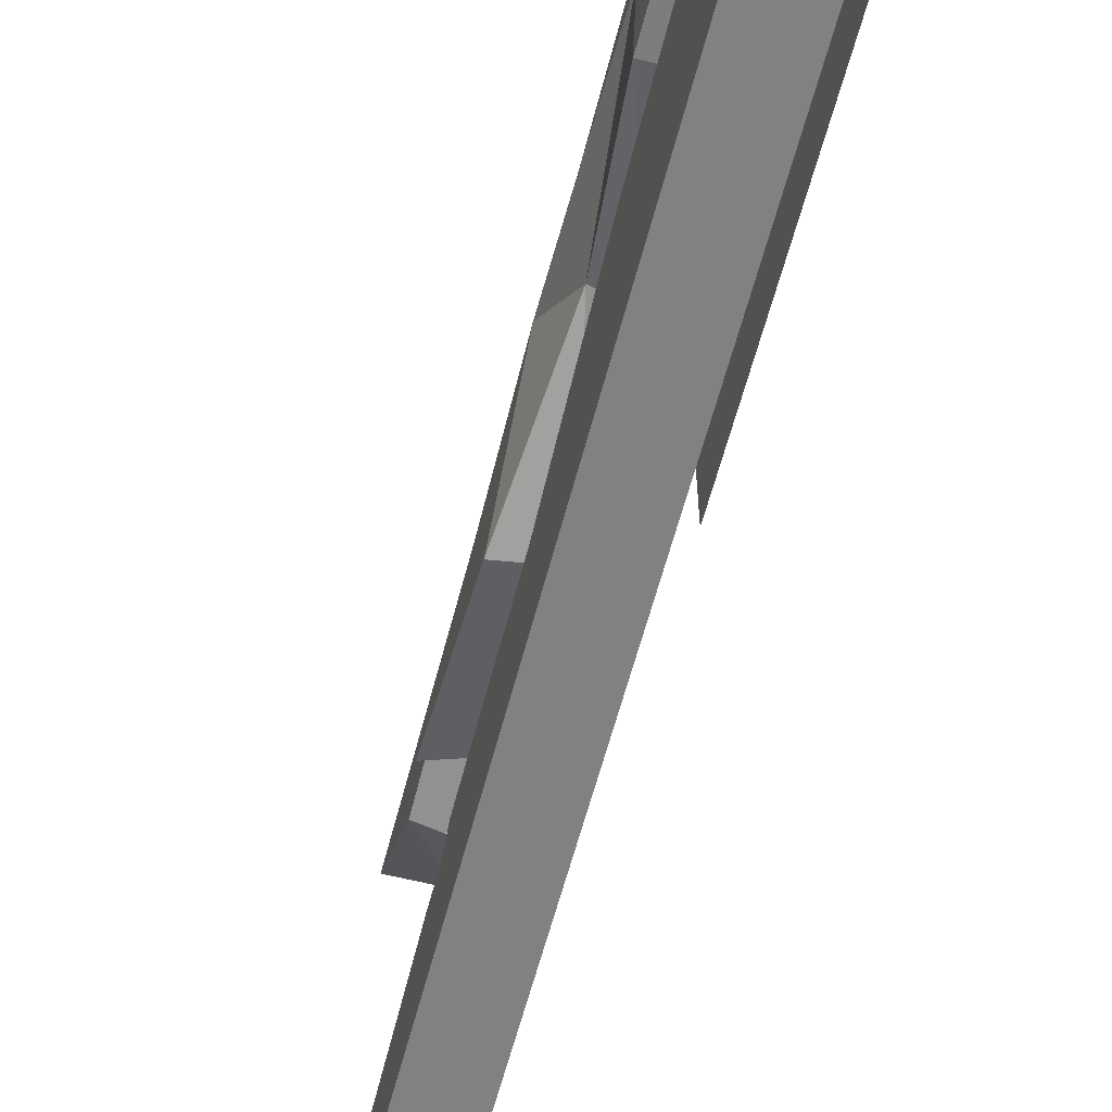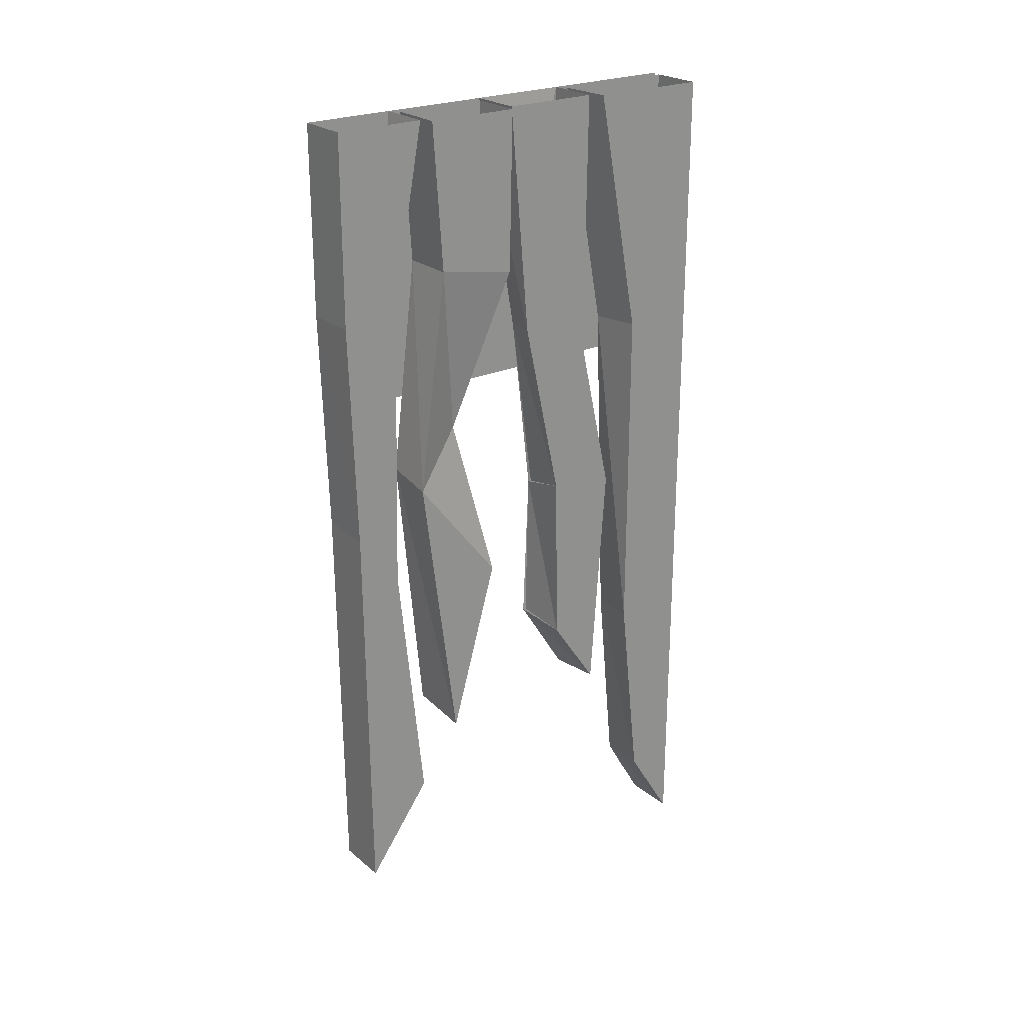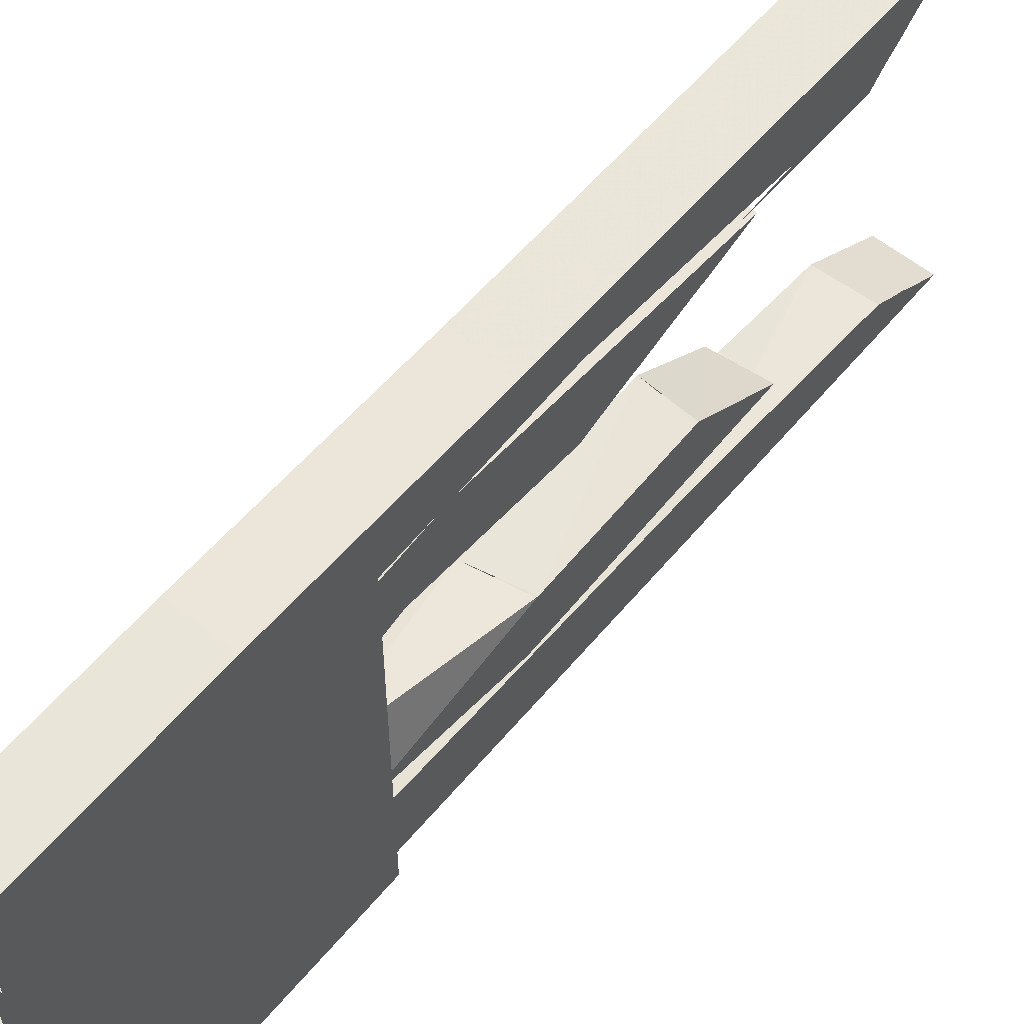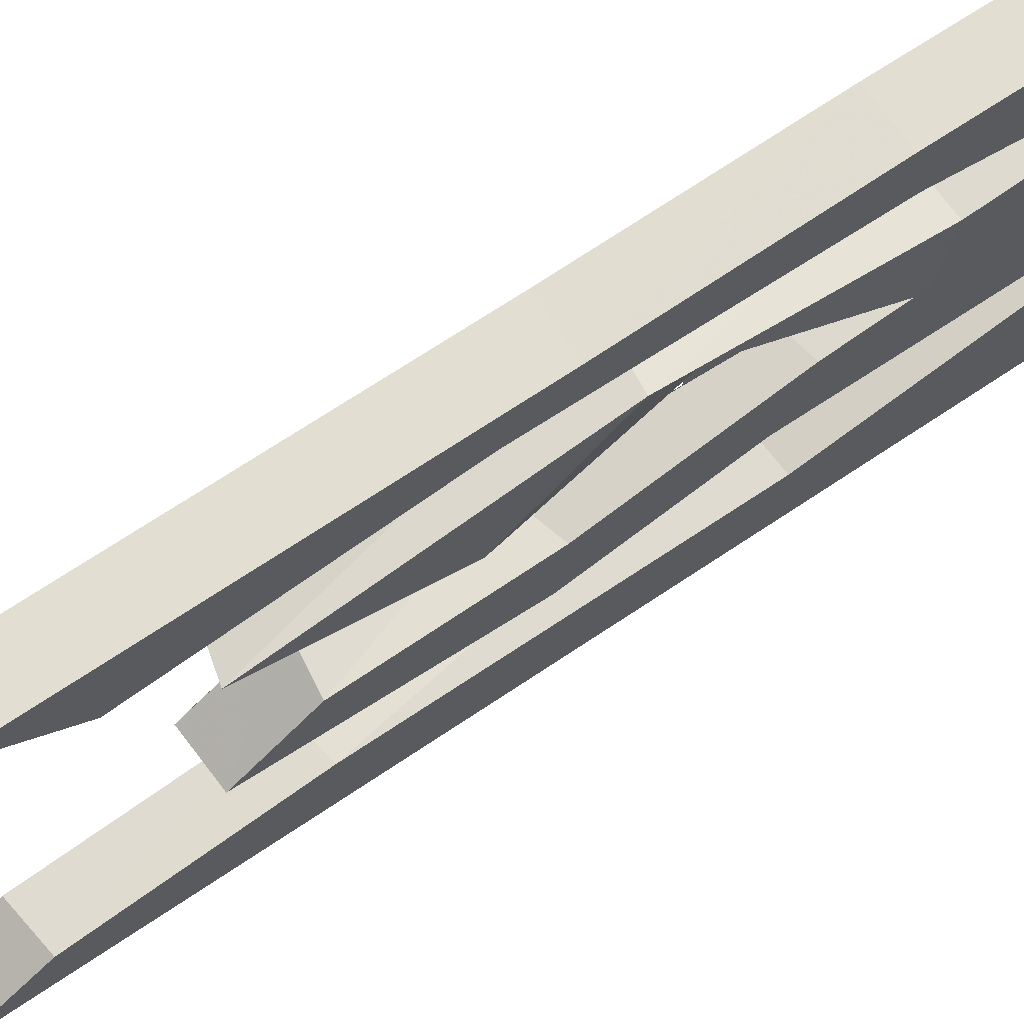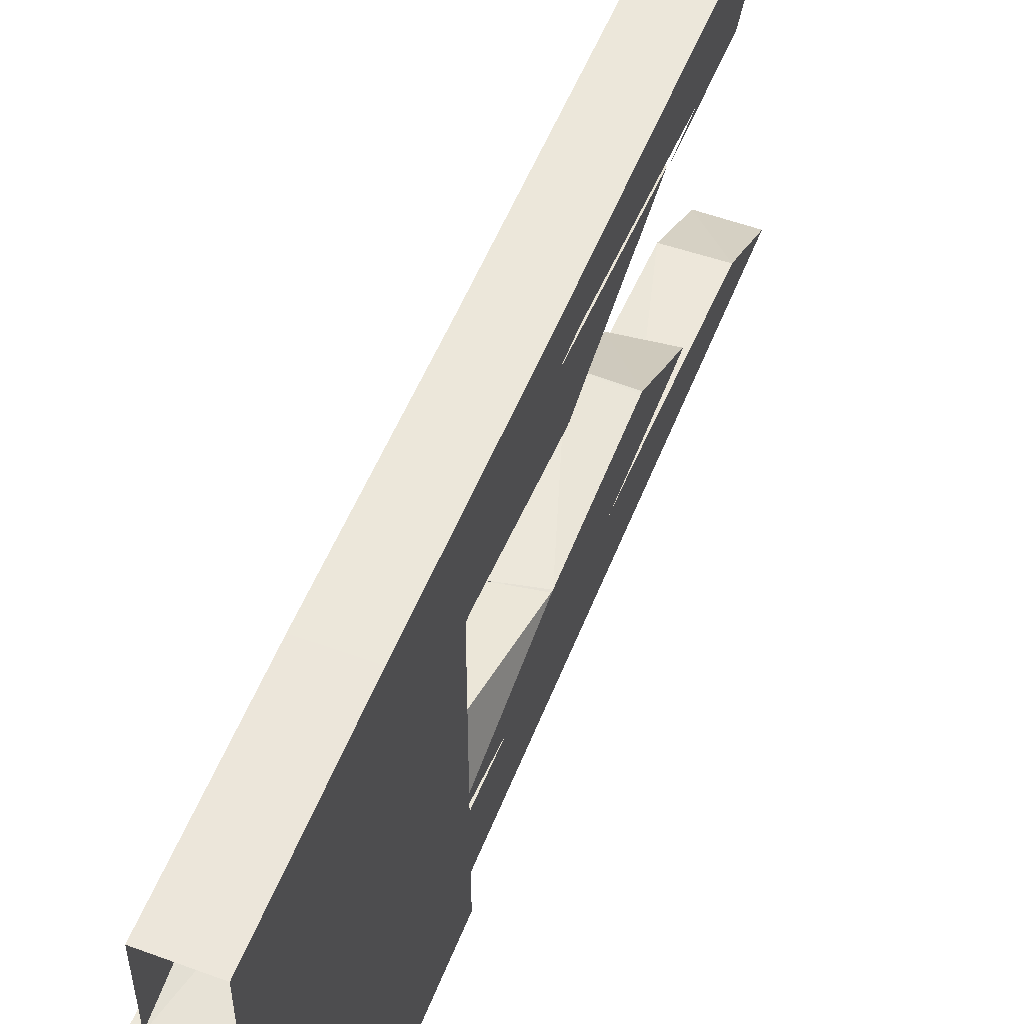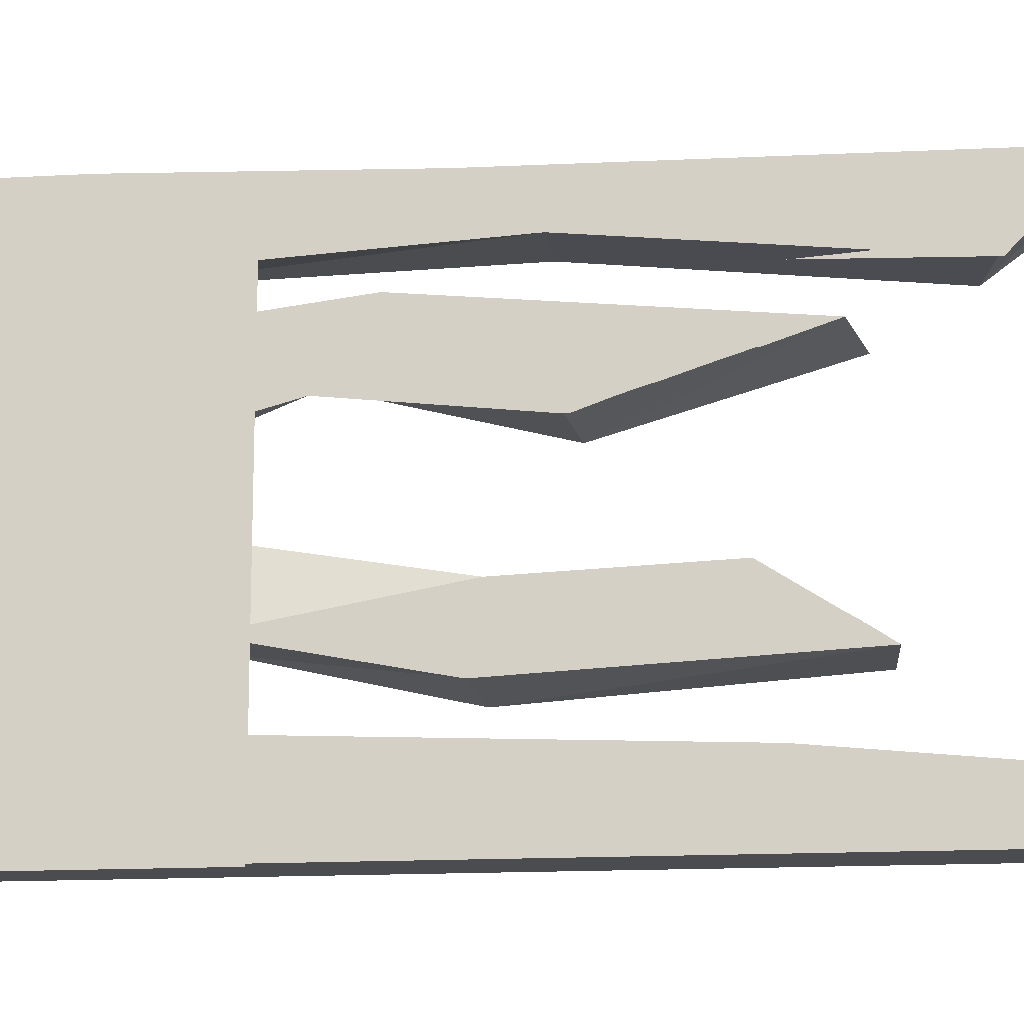
<metadata>
{"format":"obj","ext":"obj","renderer":"f3d","projection":"perspective","resolution":1024,"background":"white","views":[{"elev":-60.3,"azim":165.5,"up":"+Z"},{"elev":24.1,"azim":52.9,"up":"+Y"},{"elev":58.3,"azim":-140.5,"up":"+Z"},{"elev":67.5,"azim":55.8,"up":"+Z"},{"elev":54.2,"azim":-158.7,"up":"+Z"},{"elev":-14.7,"azim":-82.9,"up":"+Z"}]}
</metadata>
<code>
v -0.4766 -1.5 0.25
v -0.4766 -1.109 0.25
v -0.4766 -1.383 0.2109
v -0.4766 -1.375 0.2109
v -0.4766 -1 0.1953
v -0.4766 -1.234 0.1641
v -0.4766 -1.227 0.1641
v -0.4766 -1.047 0.1484
v -0.4766 -1.117 0.125
v -0.3516 -1.812 -0.4922
v -0.3516 -0.25 -0.4922
v -0.3516 -0.5781 -0.3203
v -0.3516 -1.391 -0.3203
v -0.3516 -2.062 -0.4922
v -0.4766 -2.062 -0.4922
v -0.4766 -1.812 -0.4922
v -0.4766 -0.25 -0.4922
v -0.3516 0 -0.4922
v -0.3516 0 -0.2109
v -0.4766 0 -0.2031
v -0.4766 -0.5859 -0.3125
v -0.4766 -1.406 -0.3438
v -0.3516 -1.875 -0.375
v -0.4766 -1.891 -0.3906
v -0.4766 0 -0.4922
v -0.375 -1.555 -0.2266
v -0.375 -0.9922 -0.2656
v -0.375 -0.9688 -0.1016
v -0.375 -1.383 -0.1094
v -0.5 -1.367 -0.09375
v -0.5 -1.562 -0.2188
v -0.5 -0.9766 -0.25
v -0.375 -0.6094 -0.1797
v -0.375 -0.5391 -0.007812
v -0.4531 -0.5469 -0.02344
v -0.5 -1 -0.1172
v -0.375 0 -0.1875
v -0.375 0 0.03906
v -0.5 0 0.03906
v -0.5 0 -0.1875
v -0.5 -0.6094 -0.1797
v -0.5 -1 -0.1094
v -0.3516 -1.125 0.1172
v -0.3906 -0.7422 0.2031
v -0.3516 -0.8672 0.3203
v -0.3516 -1.531 0.2344
v -0.4766 -1.109 0.125
v -0.4766 -0.75 0.1641
v -0.3516 -0.375 0.0625
v -0.3516 -0.3438 0.25
v -0.4766 -0.3438 0.25
v -0.4766 -0.8516 0.3125
v -0.3516 0 0.05469
v -0.3516 0 0.2734
v -0.4766 0 0.2734
v -0.4766 0 0.05469
v -0.4766 -0.375 0.0625
v -0.375 -1.688 0.3203
v -0.375 -1.086 0.3828
v -0.375 -0.9609 0.4844
v -0.375 -1.898 0.4766
v -0.5 -1.898 0.4766
v -0.5 -1.711 0.3203
v -0.5 -1.086 0.3828
v -0.375 -0.4141 0.3672
v -0.375 -0.4375 0.5
v -0.5 -0.4375 0.5
v -0.5 -0.9531 0.4844
v -0.375 0 0.2891
v -0.375 0 0.5
v -0.5 0 0.5
v -0.5 0 0.2891
v -0.5 -0.4141 0.3438
v -0.5 -1.367 -0.1016
v -0.5 -1.516 -0.1875
v -0.5 -1.172 -0.2109
v -0.5 -1.477 -0.1641
v -0.5 -1.281 -0.1797
v -0.5 -1.438 -0.1406
v -0.5 -1.234 -0.1562
v -0.5 -1.164 -0.125
v -0.4766 -2.008 -0.4609
v -0.4766 -1.664 -0.4688
v -0.4766 -1.961 -0.4297
v -0.4766 -1.766 -0.4453
v -0.4766 -1.914 -0.4062
v -0.4766 -1.586 -0.4141
v -0.4766 -1.727 -0.3906
v -0.5 -1.75 0.3516
v -0.5 -1.422 0.3281
v -0.5 -1.719 0.3203
v -0.5 -1.789 0.3828
v -0.5 -1.594 0.3672
v -0.5 -1.82 0.4141
v -0.5 -1.516 0.3984
v -0.5 -1.438 0.4453
v -0.5 -0.5625 0.4922
v -0.5 -0.4531 0.4922
v -0.5 -0.4531 -0.5
v -0.5 -0.5625 -0.5
v -0.5 -0.6797 0.4922
v -0.5 -0.6797 -0.5
v -0.5 -0.1094 0.4922
v -0.5 0 0.4922
v -0.5 0 -0.5
v -0.5 -0.1094 -0.5
v -0.5 -0.2266 0.4922
v -0.5 -0.2266 -0.5
v -0.5 -0.3359 0.4922
v -0.5 -0.3359 -0.5
f 1 2 3
f 4 5 6
f 7 8 9
f 14 23 24
f 14 24 15
f 26 29 30
f 26 30 31
f 43 46 1
f 43 1 47
f 58 61 62
f 58 62 63
f 75 76 31
f 77 78 75
f 79 80 77
f 30 81 79
f 82 83 15
f 84 85 82
f 86 87 84
f 24 88 86
f 89 90 91
f 92 93 89
f 94 95 92
f 62 96 94
f 97 98 99
f 97 99 100
f 97 100 101
f 101 100 102
f 103 104 105
f 103 105 106
f 103 106 107
f 107 106 108
f 107 108 109
f 109 108 110
f 109 110 98
f 98 110 99
f 10 11 12
f 10 12 13
f 10 13 14
f 11 18 19
f 11 19 12
f 13 23 14
f 26 27 28
f 26 28 29
f 27 33 34
f 27 34 28
f 33 37 38
f 33 38 34
f 43 44 45
f 43 45 46
f 44 49 50
f 44 50 45
f 49 53 54
f 49 54 50
f 58 59 60
f 58 60 61
f 59 65 66
f 59 66 60
f 65 69 70
f 65 70 66
f 10 14 15
f 10 15 16
f 10 16 11
f 11 16 17
f 11 17 18
f 12 19 20
f 12 20 21
f 12 21 13
f 13 21 22
f 13 22 23
f 17 25 18
f 26 31 27
f 27 31 32
f 27 32 33
f 28 34 35
f 28 35 36
f 34 38 39
f 34 39 35
f 43 47 44
f 44 47 48
f 44 48 49
f 45 50 51
f 45 51 52
f 45 52 46
f 46 52 1
f 50 54 55
f 50 55 51
f 48 57 49
f 49 57 53
f 53 57 56
f 58 63 59
f 59 63 64
f 59 64 65
f 60 66 67
f 60 67 68
f 60 68 61
f 61 68 62
f 66 70 71
f 66 71 67
f 64 73 65
f 65 73 69
f 69 73 72
f 32 41 33
f 33 41 37
f 37 41 40
f 29 28 42
f 29 42 74
f 23 22 24
f 15 24 16
f 16 24 22
f 16 22 17
f 17 22 21
f 17 21 25
f 35 39 40
f 35 40 41
f 35 41 42
f 42 41 32
f 42 32 30
f 30 32 31
f 1 52 48
f 1 48 47
f 51 55 56
f 51 56 57
f 51 57 52
f 52 57 48
f 62 68 64
f 62 64 63
f 67 71 72
f 67 72 73
f 67 73 68
f 68 73 64
f 21 20 25

</code>
